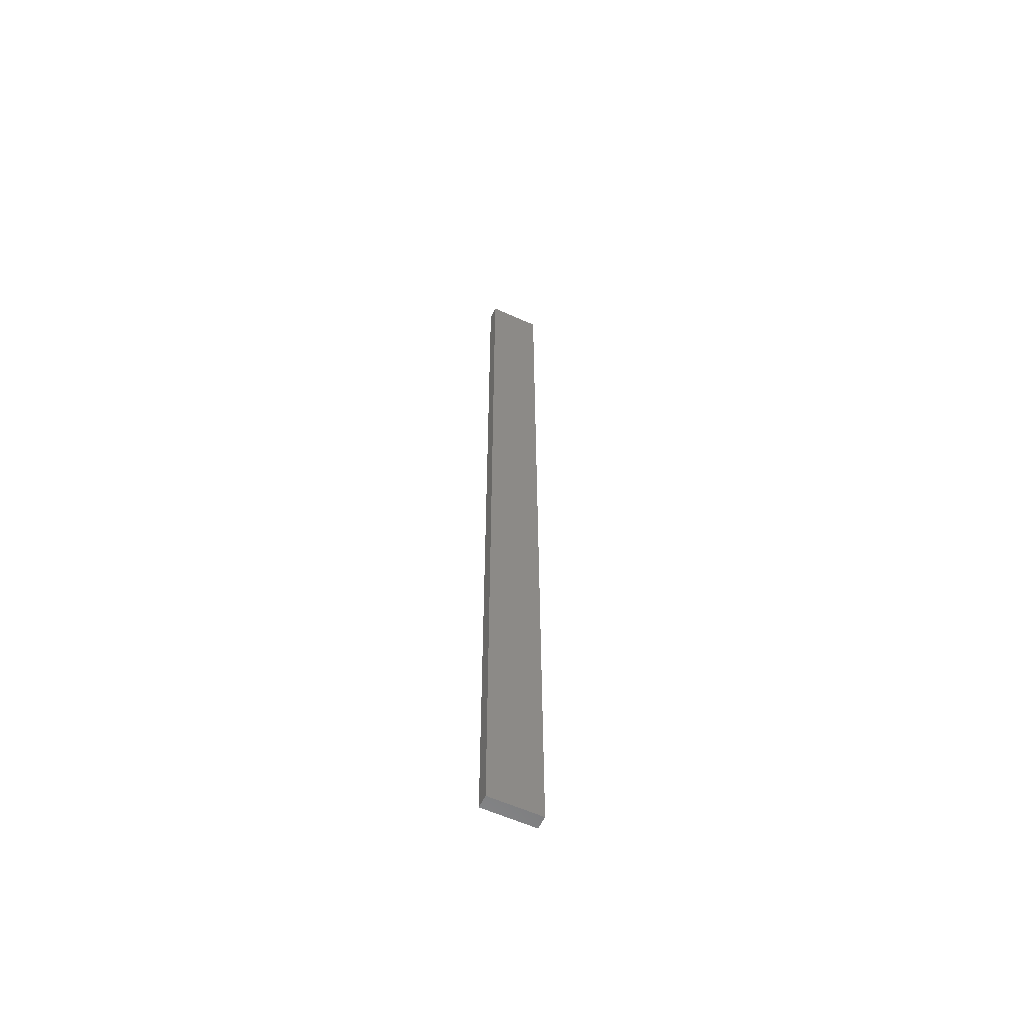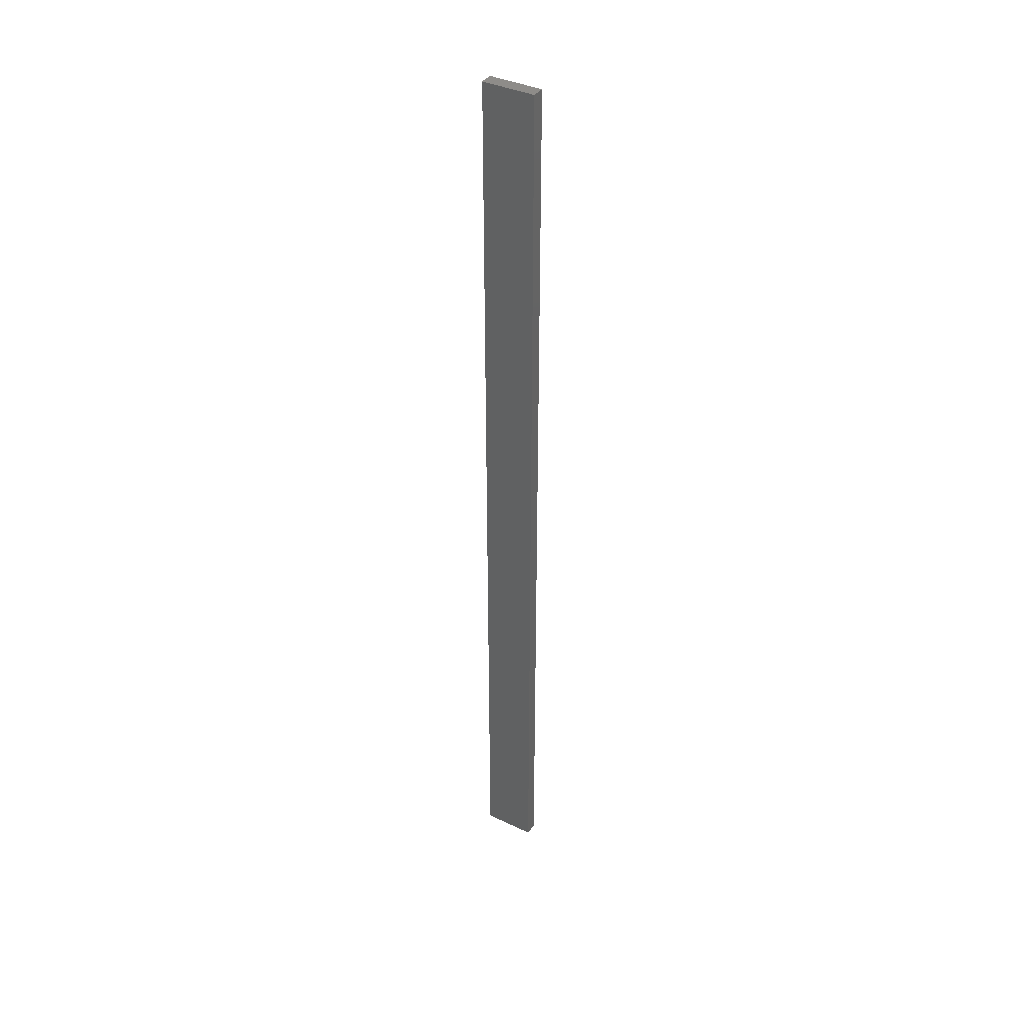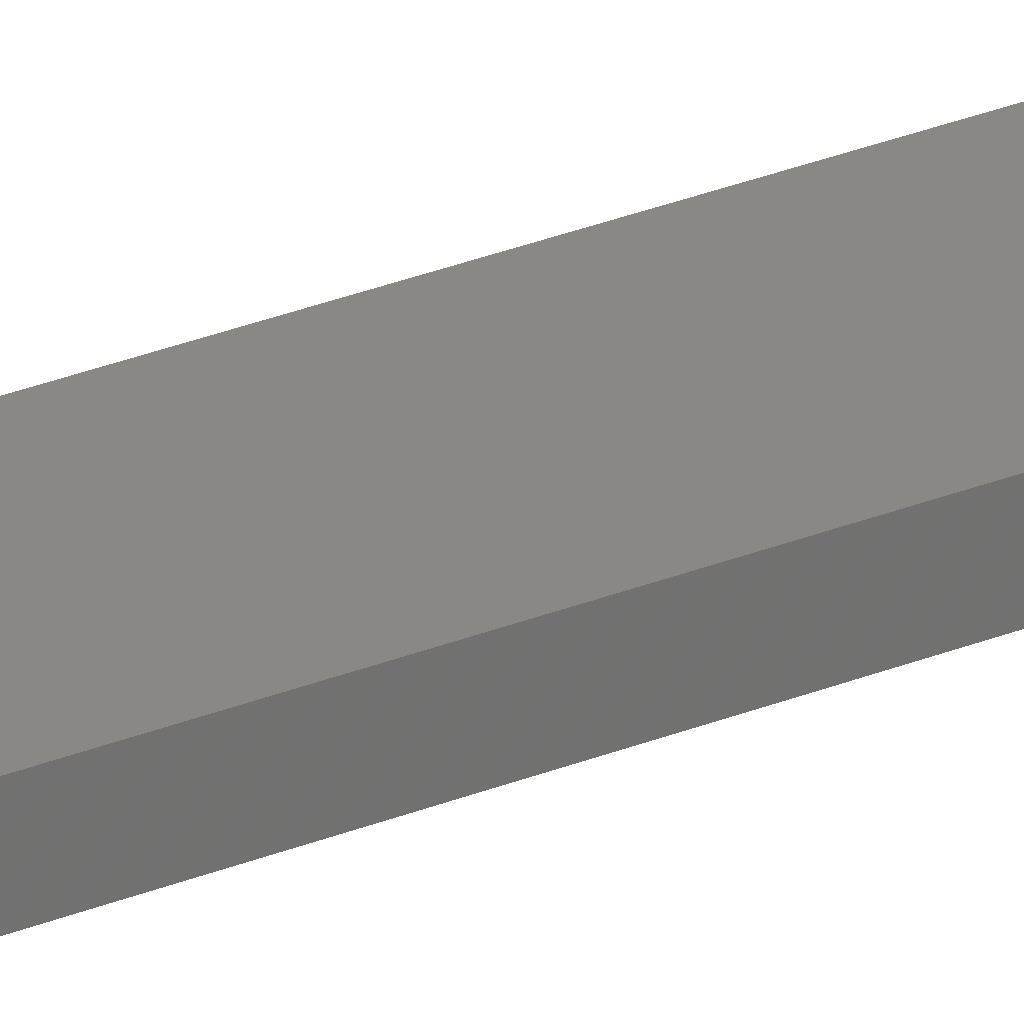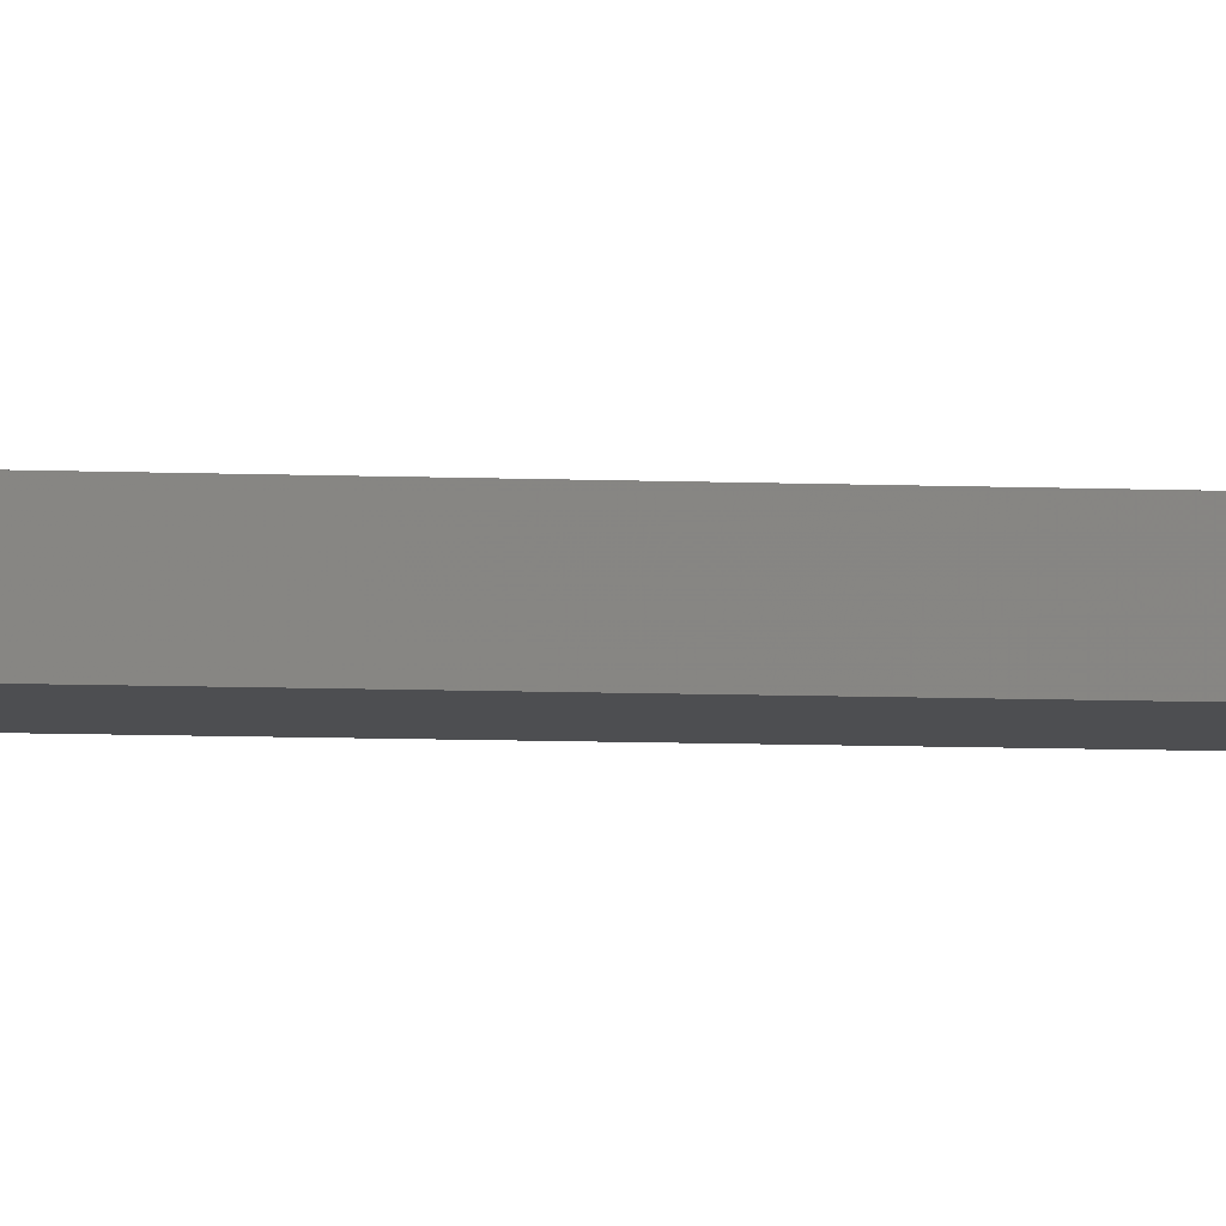
<metadata>
{"format":"stl","ext":"stl","renderer":"f3d","projection":"perspective","resolution":1024,"background":"white","views":[{"elev":-59.3,"azim":155.1,"up":"+Z"},{"elev":38.5,"azim":-149.2,"up":"+Z"},{"elev":26.9,"azim":-123.0,"up":"+Y"},{"elev":-3.5,"azim":75.4,"up":"+Y"}]}
</metadata>
<code>
# stl→obj: 16 verts, 28 faces
v 0.4731 -4.301 -31.41
v 0.4064 -4.301 -31.41
v 0.4064 -4.301 -35
v 0.4731 -4.301 -35
v 0.5397 -4.301 -31.41
v 0.5397 -4.301 -35
v 0.6064 -4.301 -31.41
v 0.6064 -4.301 -35
v 0.6064 -4.251 -31.41
v 0.6064 -4.251 -35
v 0.4065 -4.251 -35
v 0.4731 -4.251 -31.41
v 0.4731 -4.251 -35
v 0.4065 -4.251 -31.41
v 0.5398 -4.251 -31.41
v 0.5398 -4.251 -35
f 1 2 3
f 1 3 4
f 5 4 6
f 5 1 4
f 7 6 8
f 7 5 6
f 9 7 8
f 9 8 10
f 11 12 13
f 14 12 11
f 13 15 16
f 12 15 13
f 16 9 10
f 15 9 16
f 2 14 11
f 2 11 3
f 9 15 7
f 15 5 7
f 12 1 15
f 15 1 5
f 14 2 12
f 12 2 1
f 16 10 8
f 6 16 8
f 4 13 16
f 4 16 6
f 3 11 13
f 3 13 4

</code>
